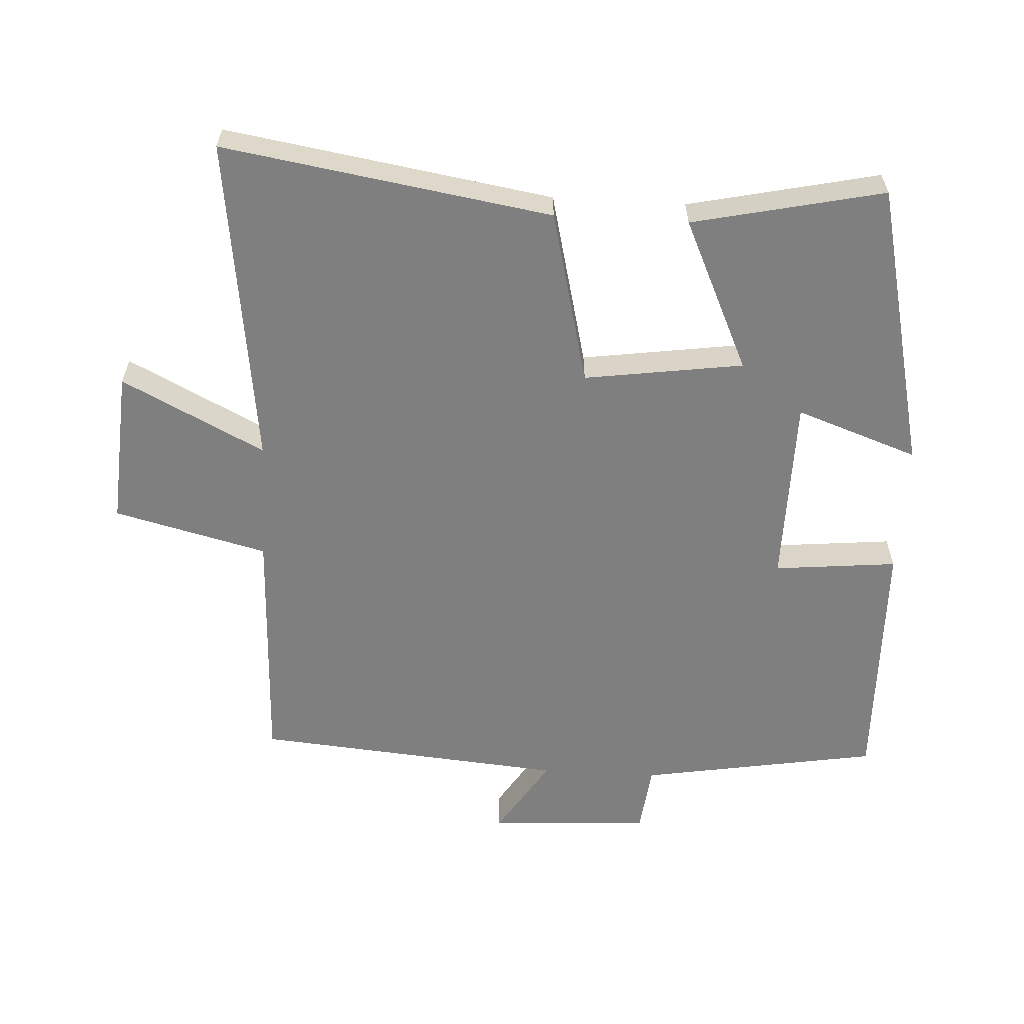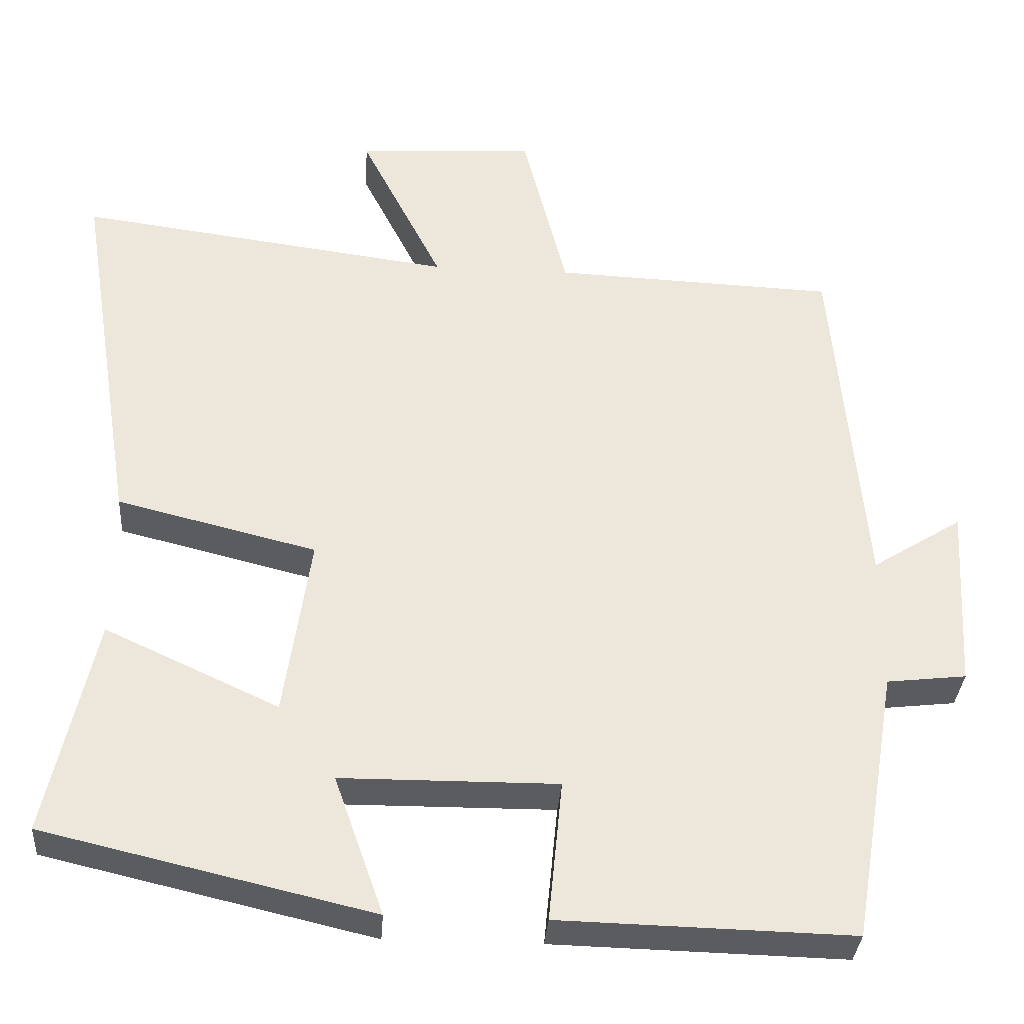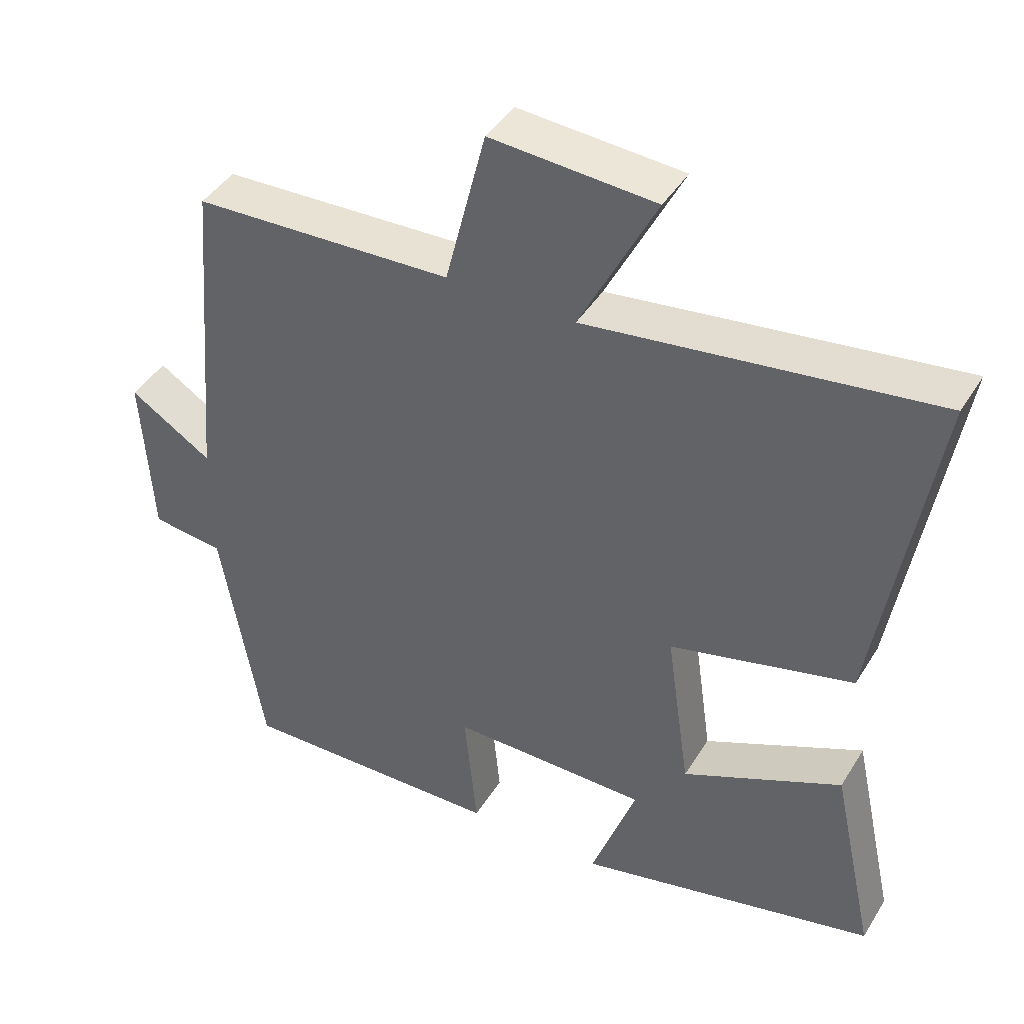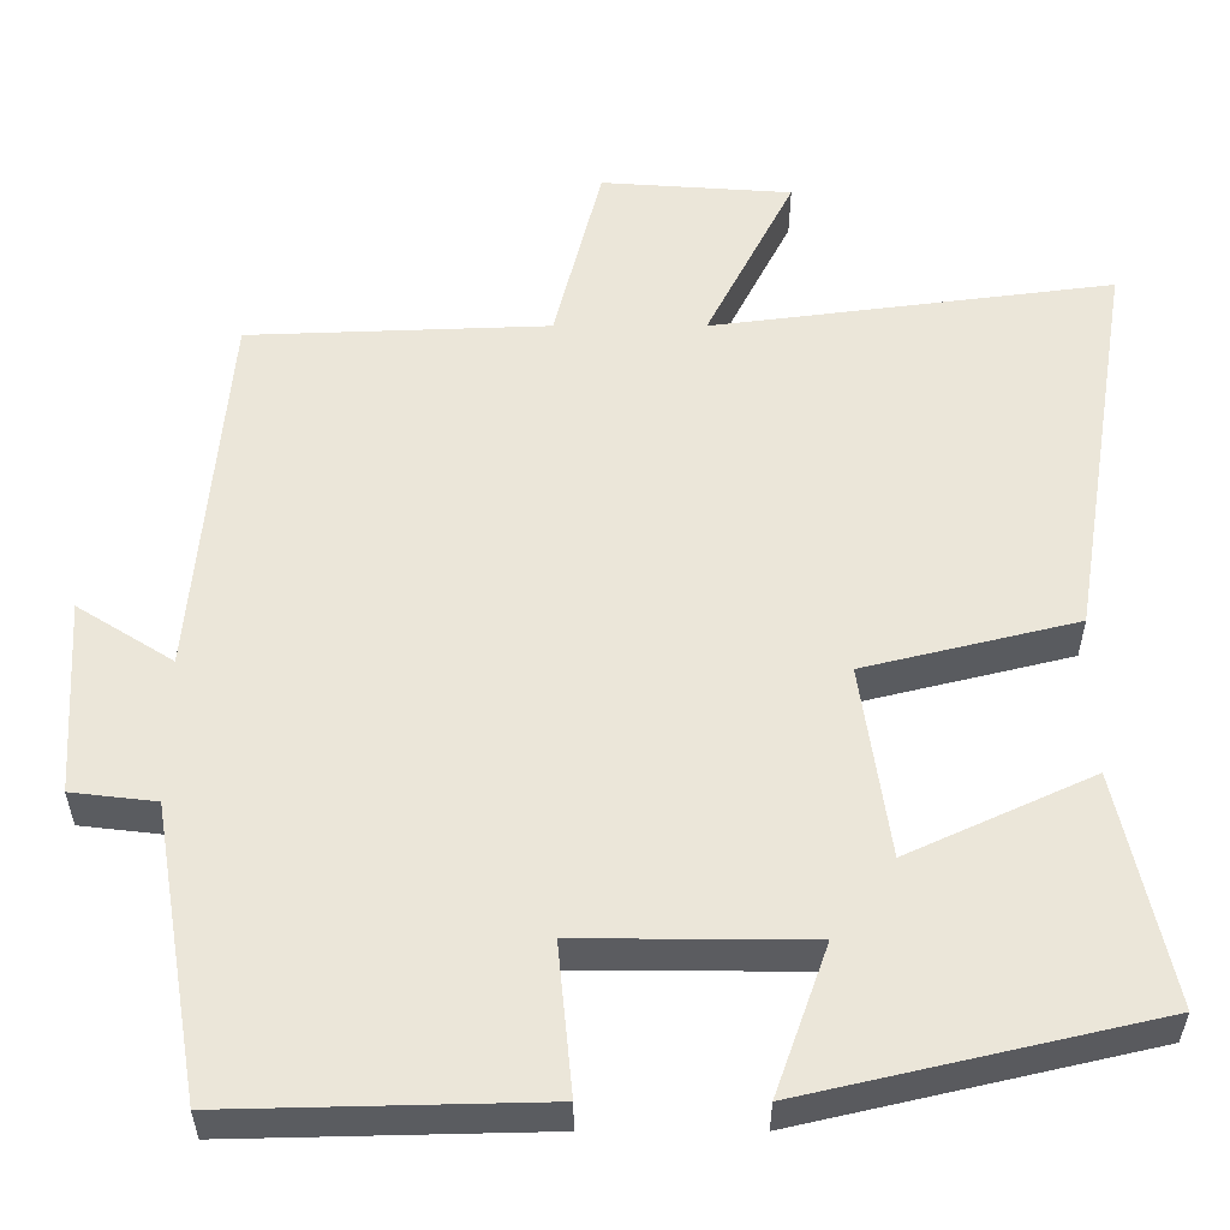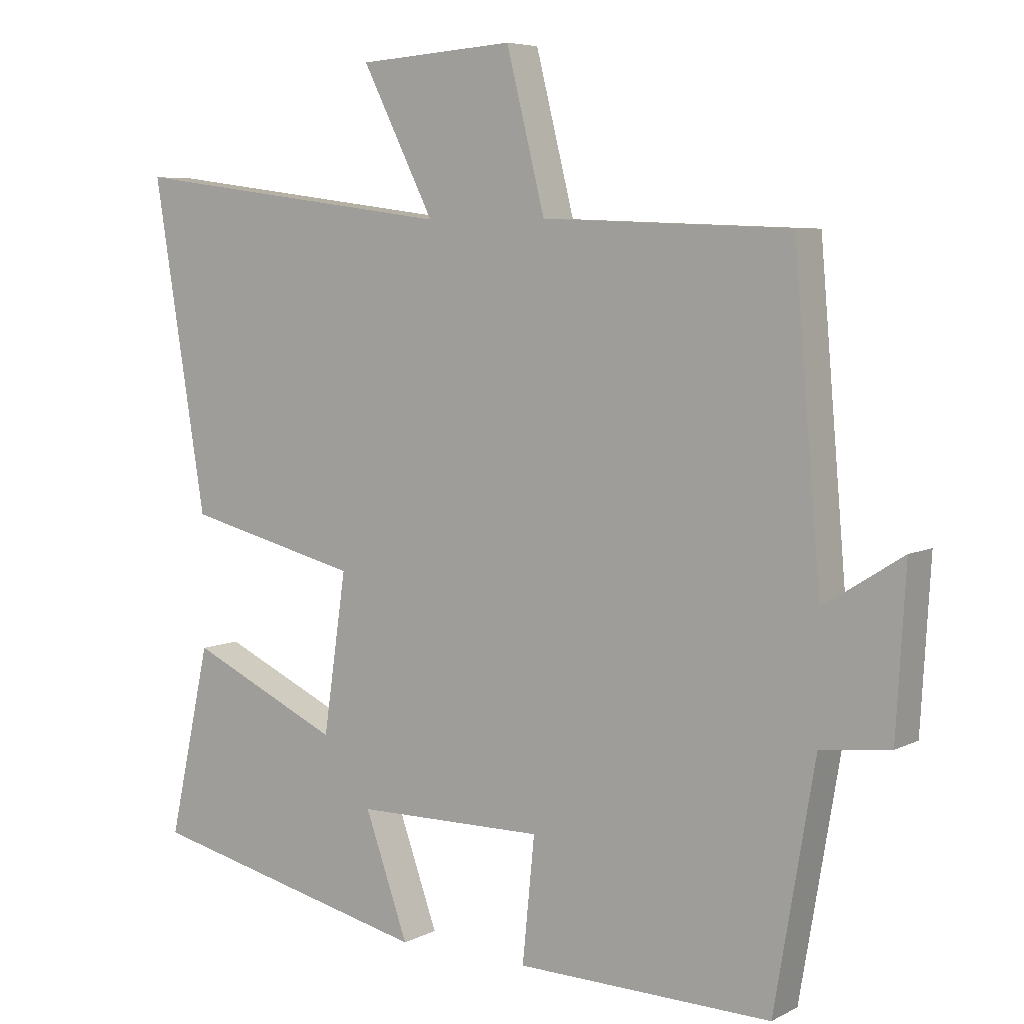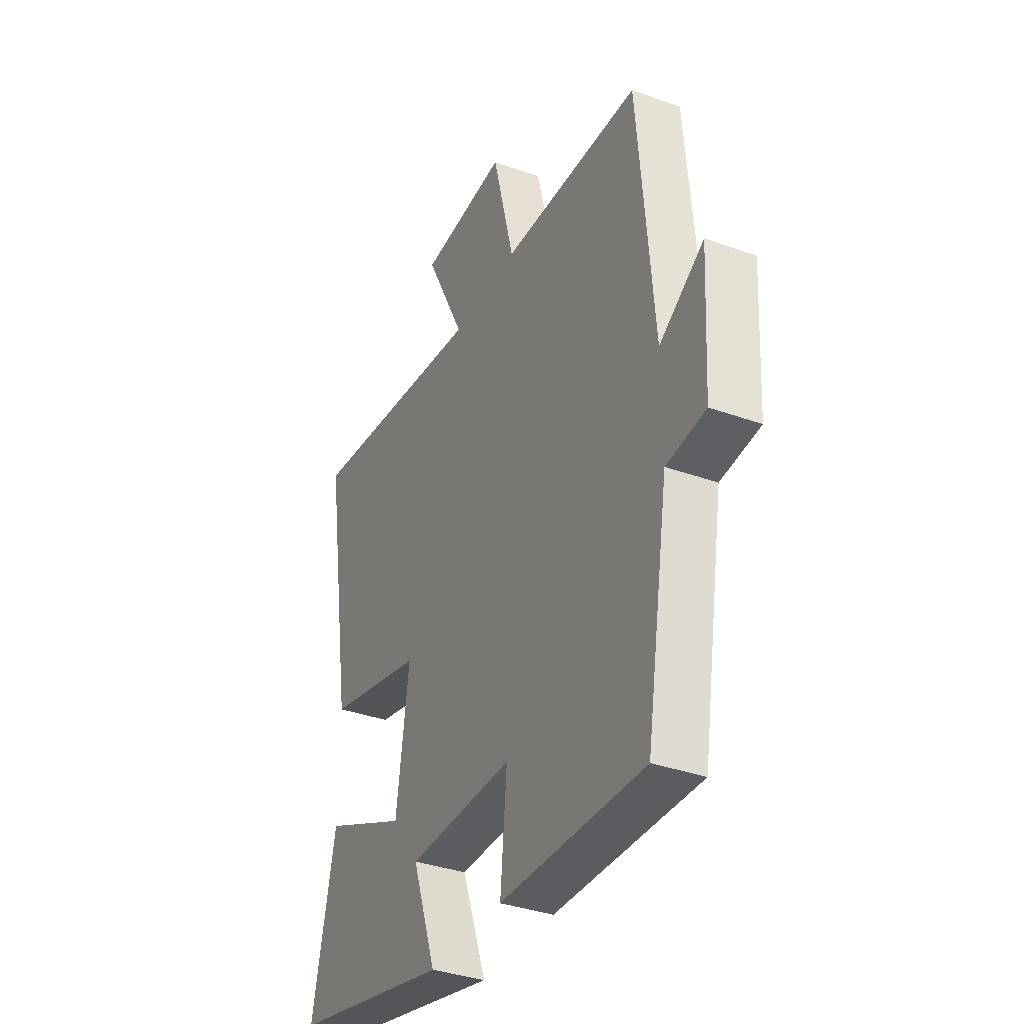
<metadata>
{"format":"obj","ext":"obj","renderer":"f3d","projection":"perspective","resolution":1024,"background":"white","views":[{"elev":-59.8,"azim":86.8,"up":"+Y"},{"elev":-34.0,"azim":176.0,"up":"+Z"},{"elev":42.8,"azim":29.4,"up":"+Z"},{"elev":-34.4,"azim":0.0,"up":"+Z"},{"elev":6.1,"azim":-145.7,"up":"+Z"},{"elev":-36.0,"azim":-115.2,"up":"+Z"}]}
</metadata>
<code>
v -0.46 0.07 0.486
v -0.093 0.07 0.5
v -0.036 0.07 0.728
v 0.196 0.07 0.712
v 0.089 0.07 0.5
v 0.578 0.07 0.564
v 0.5 0.07 0.078
v 0.241 0.07 0.014
v 0.275 0.07 -0.222
v 0.5 0.07 -0.118
v 0.562 0.07 -0.401
v 0.137 0.07 -0.5
v 0.201 0.07 -0.319
v -0.079 0.07 -0.317
v -0.061 0.07 -0.5
v -0.44 0.07 -0.509
v -0.5 0.07 -0.154
v -0.603 0.07 -0.142
v -0.617 0.07 0.098
v -0.5 0.07 0.024
v -0.46 0 0.486
v -0.093 0 0.5
v -0.036 0 0.728
v 0.196 0 0.712
v 0.089 0 0.5
v 0.578 0 0.564
v 0.5 0 0.078
v 0.241 0 0.014
v 0.275 0 -0.222
v 0.5 0 -0.118
v 0.562 0 -0.401
v 0.137 0 -0.5
v 0.201 0 -0.319
v -0.079 0 -0.317
v -0.061 0 -0.5
v -0.44 0 -0.509
v -0.5 0 -0.154
v -0.603 0 -0.142
v -0.617 0 0.098
v -0.5 0 0.024
f 17 18 19 20
f 17 20 1 2
f 14 15 16 17
f 13 14 17 2
f 10 11 12 13
f 9 10 13
f 8 9 13 2
f 5 6 7 8
f 5 8 2 3
f 3 4 5
f 40 39 38 37
f 22 21 40 37
f 37 36 35 34
f 22 37 34 33
f 33 32 31 30
f 33 30 29
f 22 33 29 28
f 28 27 26 25
f 23 22 28 25
f 25 24 23
f 1 21 22 2
f 2 22 23 3
f 3 23 24 4
f 4 24 25 5
f 5 25 26 6
f 6 26 27 7
f 7 27 28 8
f 8 28 29 9
f 9 29 30 10
f 10 30 31 11
f 11 31 32 12
f 12 32 33 13
f 13 33 34 14
f 14 34 35 15
f 15 35 36 16
f 16 36 37 17
f 17 37 38 18
f 18 38 39 19
f 19 39 40 20
f 20 40 21 1

</code>
